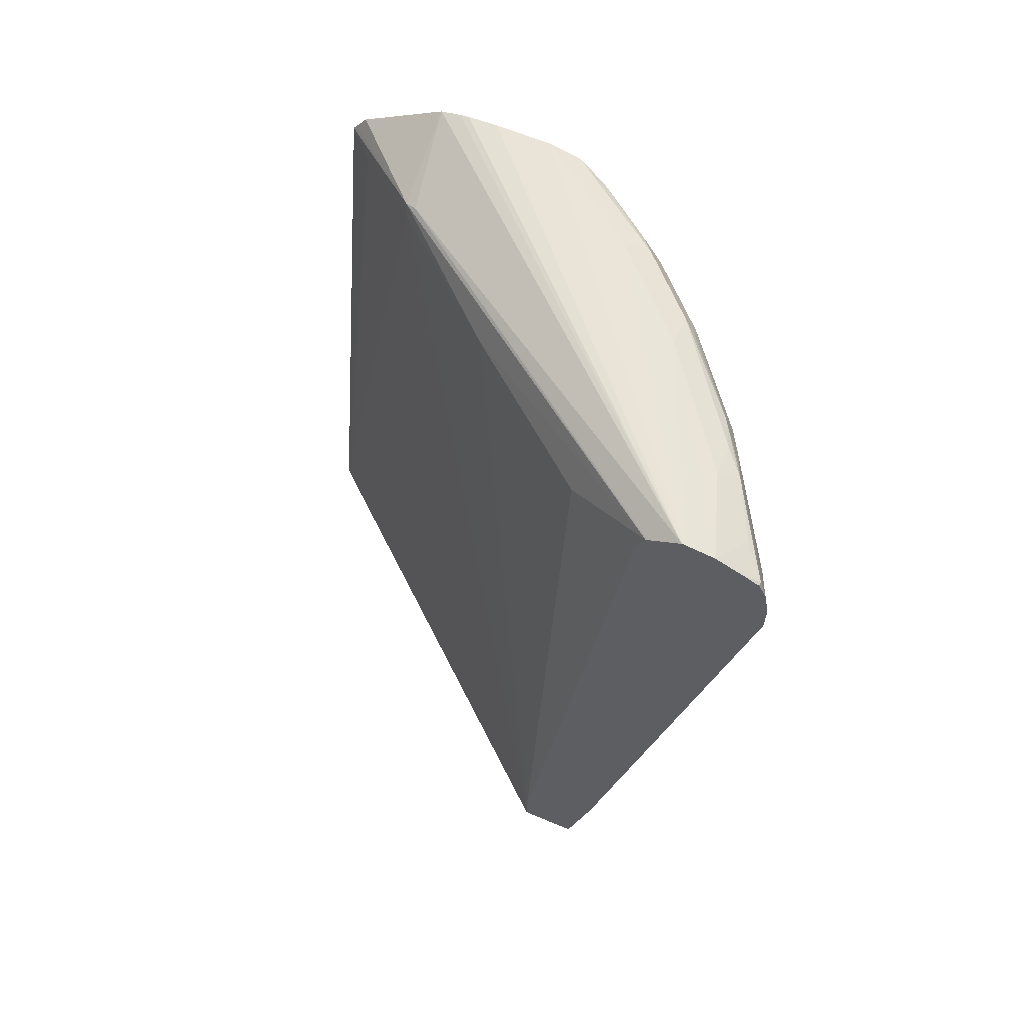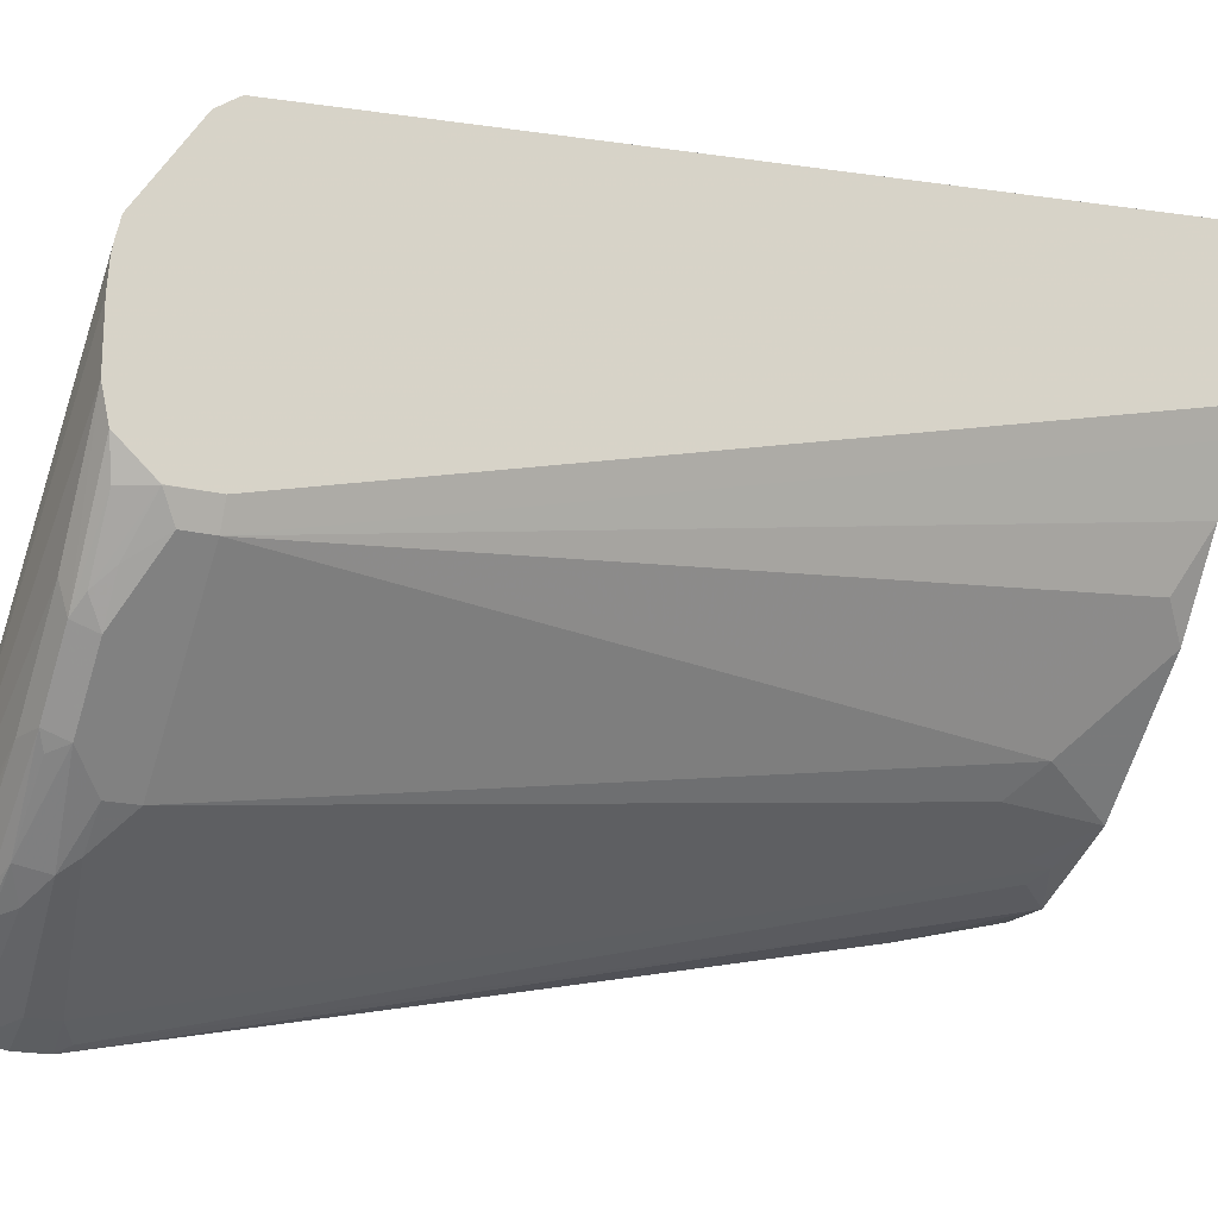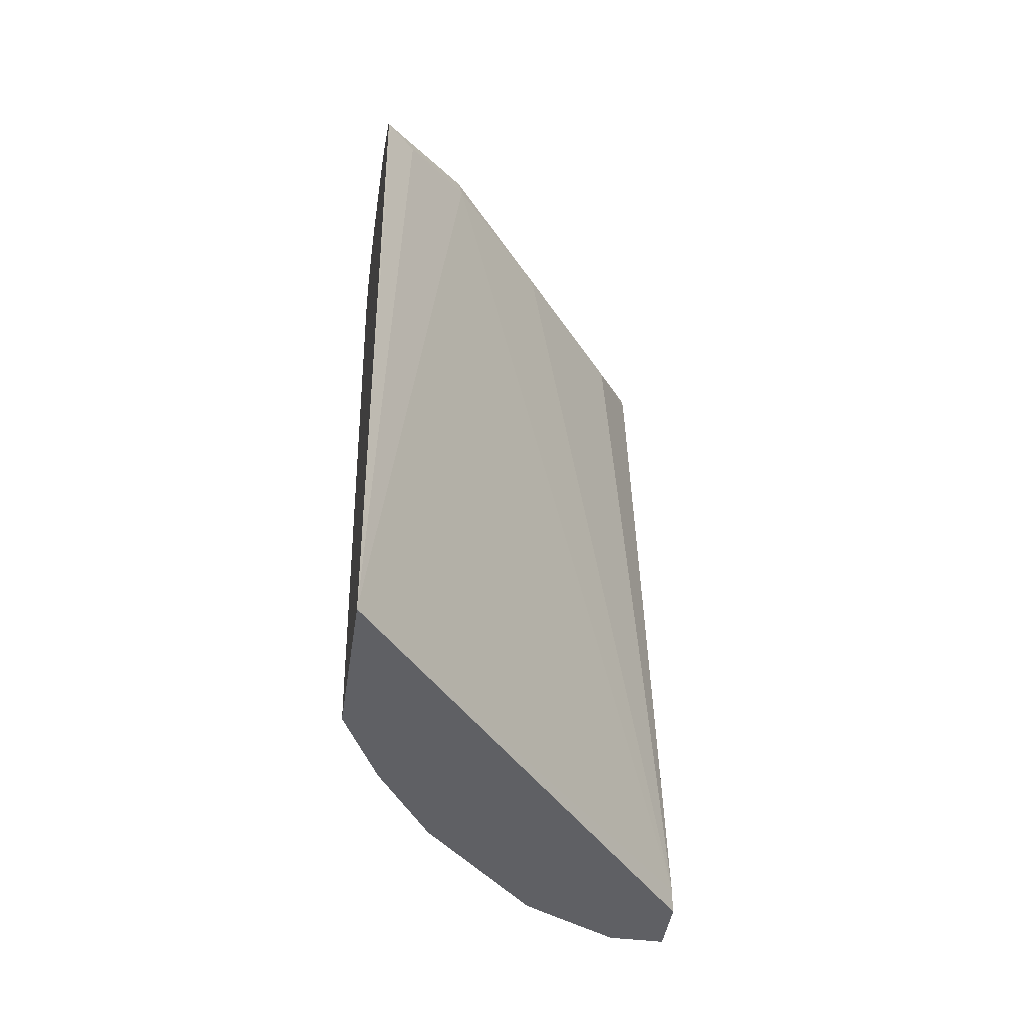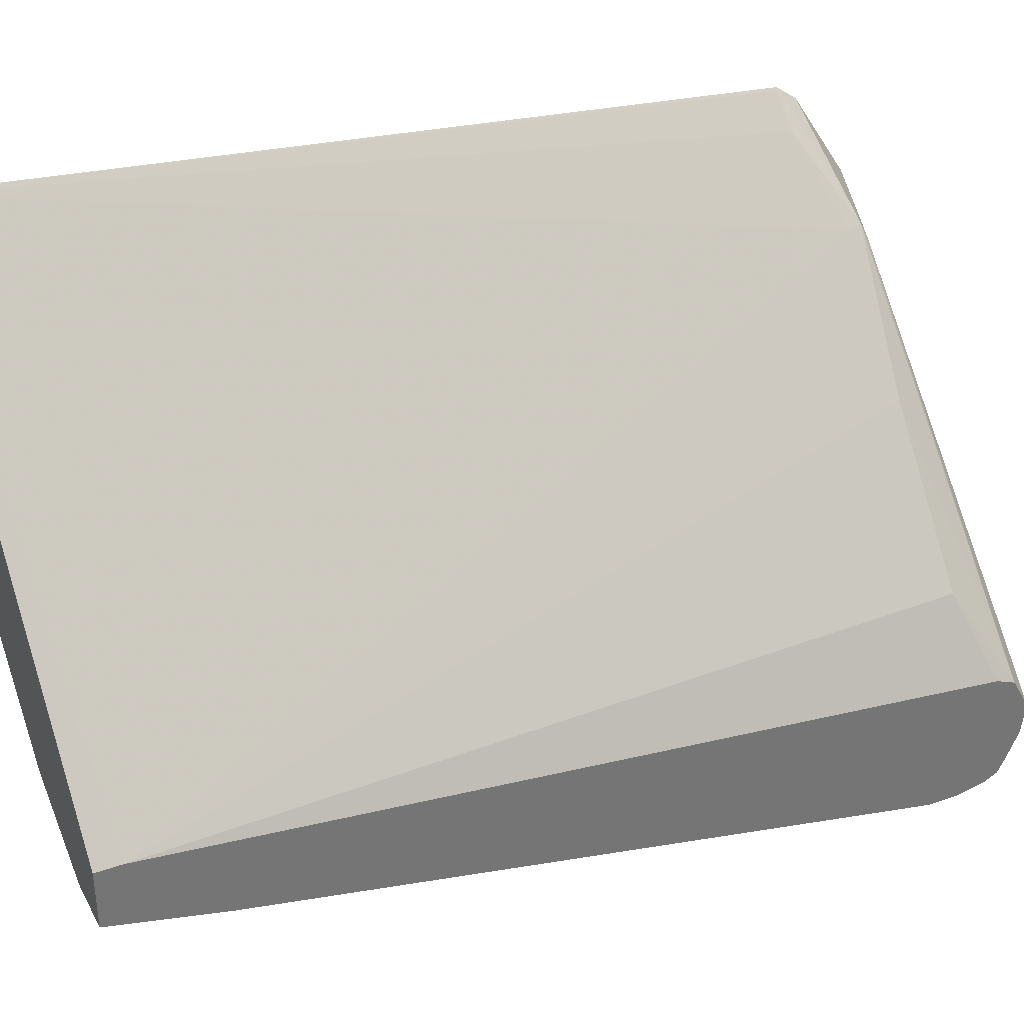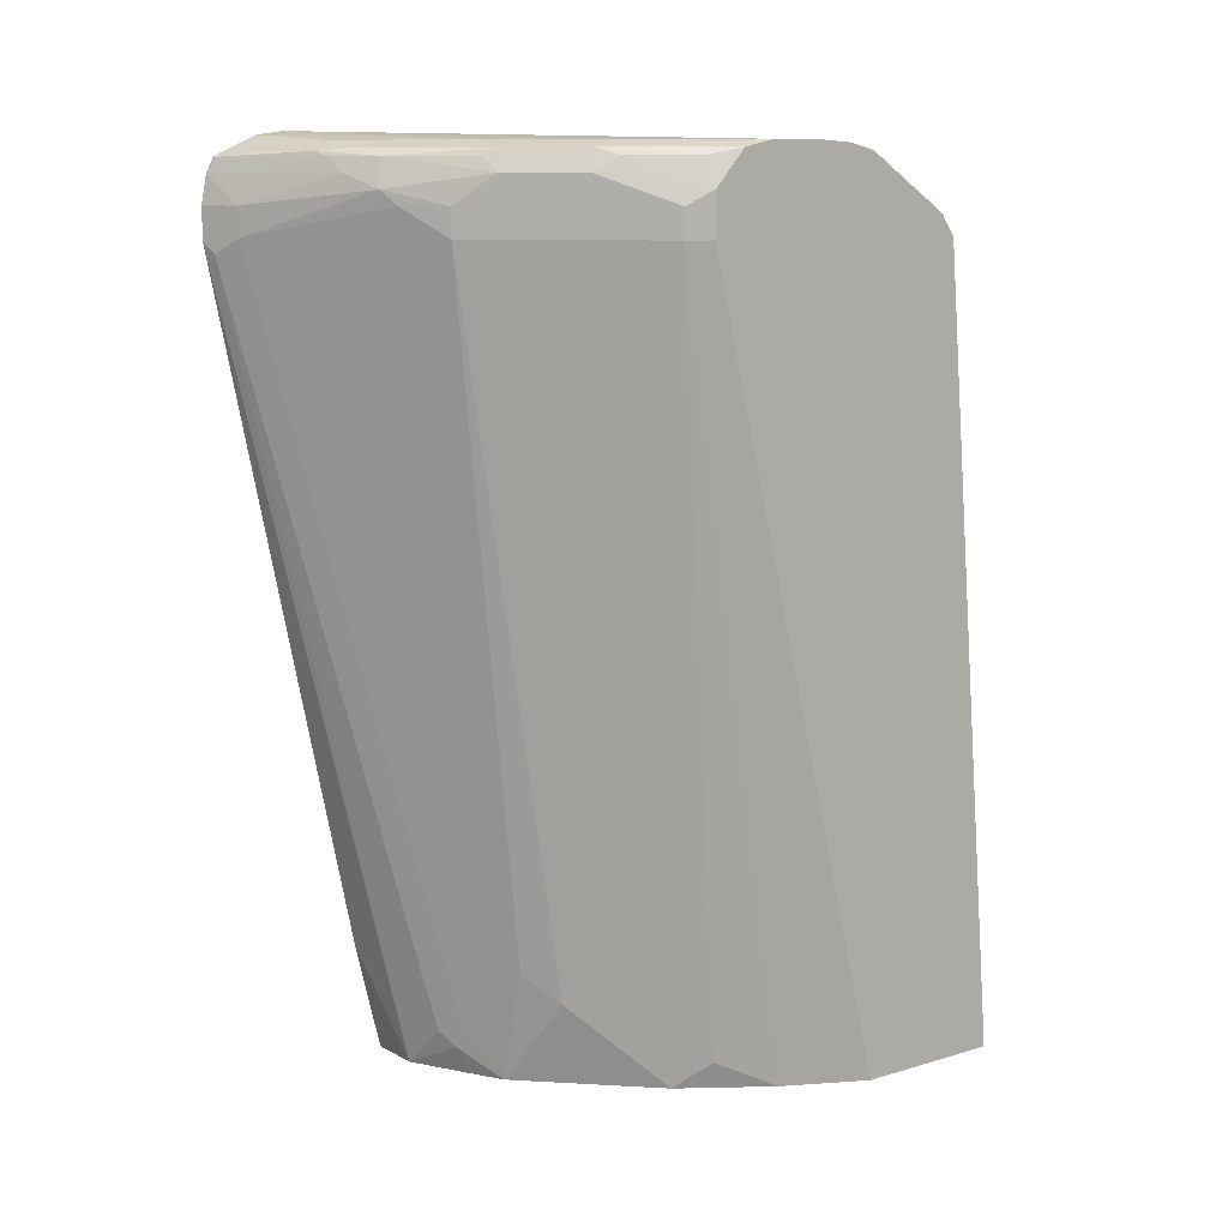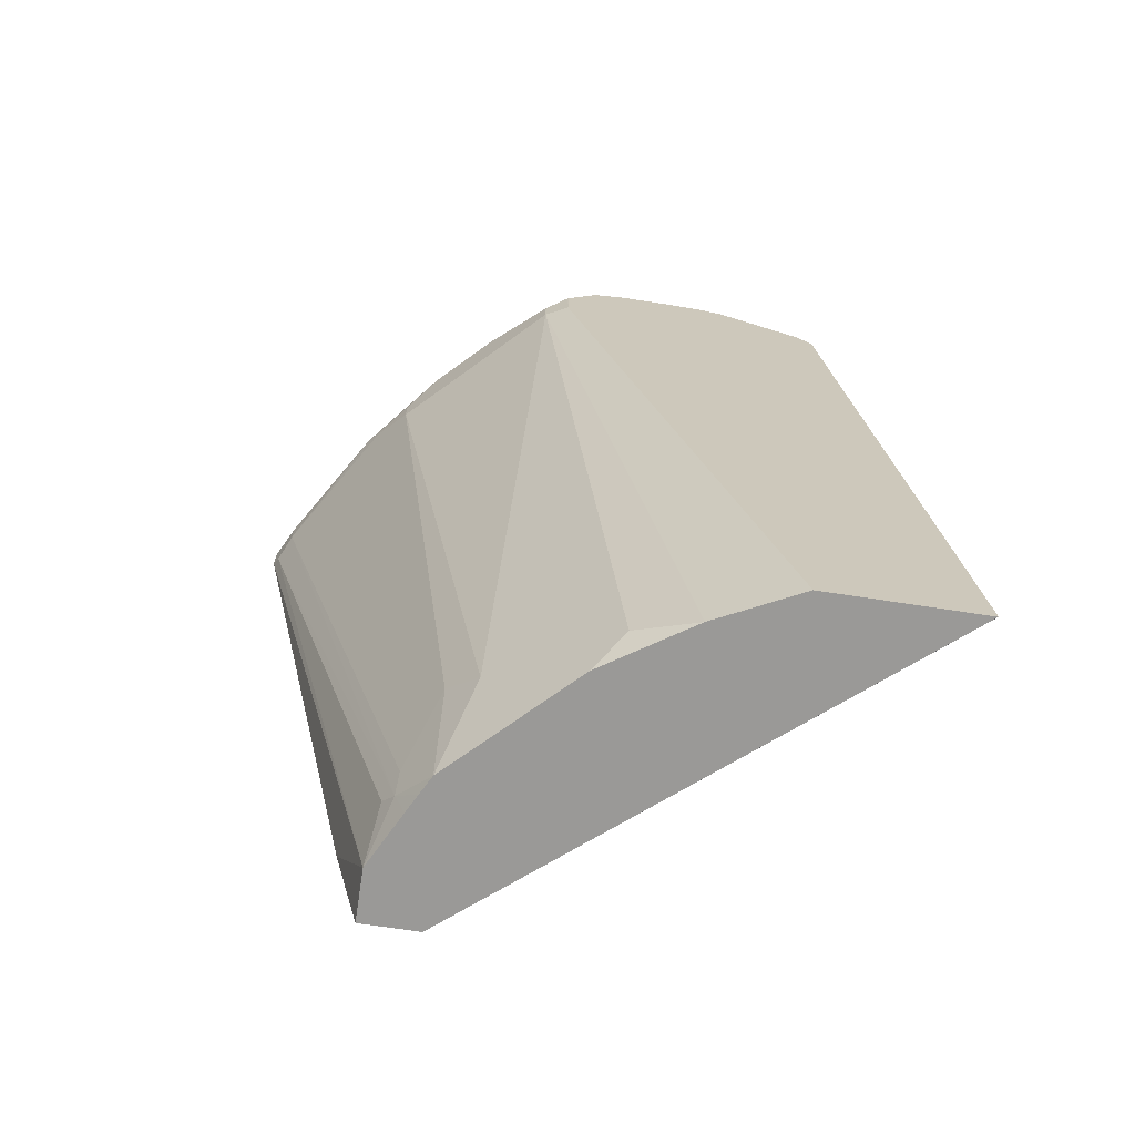
<metadata>
{"format":"obj","ext":"obj","renderer":"f3d","projection":"perspective","resolution":1024,"background":"white","views":[{"elev":62.9,"azim":113.2,"up":"+Y"},{"elev":-18.4,"azim":-115.0,"up":"+Z"},{"elev":-43.7,"azim":-8.3,"up":"+Y"},{"elev":35.1,"azim":64.9,"up":"+Z"},{"elev":10.1,"azim":-126.8,"up":"+Y"},{"elev":-69.0,"azim":-98.8,"up":"+Y"}]}
</metadata>
<code>
v -0.5589 -0.4173 -0.4204
v -0.5589 -0.4174 -0.4208
v -0.5588 -0.4174 -0.4207
v -0.2946 -0.4174 -0.7304
v -0.2946 -0.399 -0.7304
v -0.4875 0.188 -0.5502
v -0.5362 0.1671 -0.4945
v -0.5571 0.1671 -0.4736
v -0.5589 0.1671 -0.4718
v -0.5589 -0.4174 -0.5326
v -0.2946 -0.4174 -0.773
v -0.2946 0.2089 -0.8032
v -0.3273 0.188 -0.7451
v -0.4109 0.188 -0.6407
v -0.4909 0.1984 -0.5484
v -0.5589 0.1713 -0.4747
v -0.557 -0.4174 -0.5365
v -0.5589 0.1671 -0.6787
v -0.3343 -0.4174 -0.773
v -0.2946 -0.3364 -0.7928
v -0.2946 0.2235 -0.8095
v -0.4875 0.2019 -0.5572
v -0.5589 0.2239 -0.5467
v -0.5589 0.1828 -0.483
v -0.55 -0.4174 -0.5505
v -0.5571 0.1671 -0.6824
v -0.5589 0.1982 -0.6787
v -0.5589 0.1984 -0.679
v -0.3761 -0.4174 -0.7523
v -0.3761 -0.3969 -0.7599
v -0.3656 -0.3865 -0.7678
v -0.3029 0.1567 -0.8931
v -0.2946 0.165 -0.8973
v -0.2946 0.2244 -0.811
v -0.2946 0.2368 -0.8335
v -0.5589 0.2272 -0.5615
v -0.5293 -0.4174 -0.592
v -0.5501 0.1671 -0.6964
v -0.5589 0.2246 -0.6554
v -0.5484 0.2194 -0.679
v -0.5171 0.2194 -0.7208
v -0.5301 0.2089 -0.7103
v -0.5501 0.188 -0.6964
v -0.3897 -0.4174 -0.7454
v -0.383 -0.376 -0.759
v -0.3204 0.1671 -0.8844
v -0.4039 -0.4174 -0.7382
v -0.2946 0.188 -0.8973
v -0.2946 0.2368 -0.8357
v -0.5589 0.2298 -0.5901
v -0.5589 0.2285 -0.5686
v -0.5291 -0.4174 -0.5923
v -0.4457 0.1671 -0.8009
v -0.4457 -0.3552 -0.7173
v -0.4666 -0.3342 -0.6964
v -0.5083 -0.3969 -0.6338
v -0.5589 0.2298 -0.6319
v -0.504 0.2246 -0.7312
v -0.5083 0.2089 -0.7382
v -0.4666 0.2089 -0.7799
v -0.4457 0.188 -0.8009
v -0.4248 -0.3342 -0.7382
v -0.4179 0.188 -0.8226
v -0.4074 0.1984 -0.8304
v -0.3204 0.188 -0.8844
v -0.4875 -0.4174 -0.6547
v -0.2946 0.205 -0.8941
v -0.2946 0.234 -0.8565
v -0.4387 0.2298 -0.773
v -0.4805 0.2298 -0.7312
v -0.5014 0.2298 -0.7103
v -0.4622 0.2246 -0.773
v -0.4544 0.2194 -0.7834
v -0.4022 0.2194 -0.8252
v -0.383 0.2089 -0.8426
v -0.2951 0.2089 -0.8931
v -0.2946 0.2089 -0.8932
v -0.3552 0.2298 -0.8357
v -0.2946 0.2247 -0.8775
v -0.3204 0.2228 -0.8705
v -0.3622 0.2228 -0.8496
v -0.3787 0.2246 -0.8357
v -0.3708 0.2194 -0.8461
v -0.2977 0.2194 -0.8879
v -0.2946 0.2093 -0.893
v -0.2946 0.2194 -0.8879
f 40 58 41
f 41 58 59
f 45 62 46
f 41 59 42
f 42 59 43
f 43 59 60
f 43 60 61
f 45 47 62
f 47 54 62
f 46 64 65
f 46 62 63
f 47 66 54
f 48 65 67
f 49 68 69
f 49 69 70
f 49 70 71
f 49 71 57
f 46 63 64
f 39 58 40
f 35 57 50
f 38 56 52
f 52 56 66
f 30 45 46
f 30 46 32
f 30 32 31
f 30 44 47
f 30 47 45
f 32 46 33
f 33 46 65
f 39 57 58
f 33 65 48
f 35 50 51
f 35 51 36
f 37 38 52
f 38 43 61
f 38 61 53
f 38 53 54
f 38 54 55
f 38 55 56
f 35 49 57
f 53 61 63
f 68 81 78
f 53 62 54
f 69 82 72
f 72 82 74
f 72 74 73
f 74 82 81
f 74 81 83
f 74 83 75
f 75 83 76
f 76 83 84
f 76 84 85
f 76 85 77
f 78 81 82
f 79 84 80
f 79 86 84
f 80 84 81
f 81 84 83
f 84 86 85
f 29 44 30
f 69 78 82
f 68 80 81
f 68 79 80
f 68 78 69
f 54 66 56
f 54 56 55
f 57 71 58
f 58 71 70
f 58 70 69
f 58 69 72
f 58 72 60
f 58 60 59
f 53 63 62
f 60 64 61
f 60 73 74
f 60 74 64
f 61 64 63
f 64 75 65
f 64 74 75
f 65 75 76
f 65 76 67
f 67 76 77
f 60 72 73
f 28 43 38
f 8 15 9
f 28 41 42
f 2 37 52
f 2 52 66
f 2 66 47
f 2 47 44
f 2 44 29
f 2 29 19
f 2 19 11
f 2 11 4
f 2 4 3
f 4 11 20
f 4 20 33
f 4 33 48
f 4 48 67
f 4 67 77
f 4 77 85
f 4 85 86
f 4 86 79
f 2 25 37
f 2 17 25
f 2 10 17
f 1 10 2
f 28 42 43
f 1 2 3
f 1 3 4
f 1 4 5
f 1 5 6
f 1 6 7
f 1 7 8
f 1 8 9
f 4 79 68
f 1 9 16
f 1 24 23
f 1 23 36
f 1 51 50
f 1 50 57
f 1 57 39
f 1 39 27
f 1 27 18
f 1 18 10
f 1 16 24
f 4 68 49
f 1 36 51
f 4 35 34
f 17 38 25
f 18 27 28
f 18 28 26
f 19 29 30
f 19 30 31
f 19 31 32
f 19 32 33
f 19 33 20
f 21 34 22
f 22 35 23
f 23 35 36
f 25 38 37
f 26 28 38
f 27 39 28
f 28 39 40
f 28 40 41
f 4 49 35
f 17 26 38
f 17 18 26
f 22 34 35
f 15 23 24
f 4 34 21
f 15 24 16
f 4 21 12
f 4 12 5
f 5 12 13
f 5 13 14
f 6 14 15
f 6 15 7
f 7 15 8
f 5 14 6
f 9 15 16
f 10 18 17
f 15 22 23
f 11 19 20
f 12 21 13
f 13 21 14
f 14 21 15
f 15 21 22

</code>
